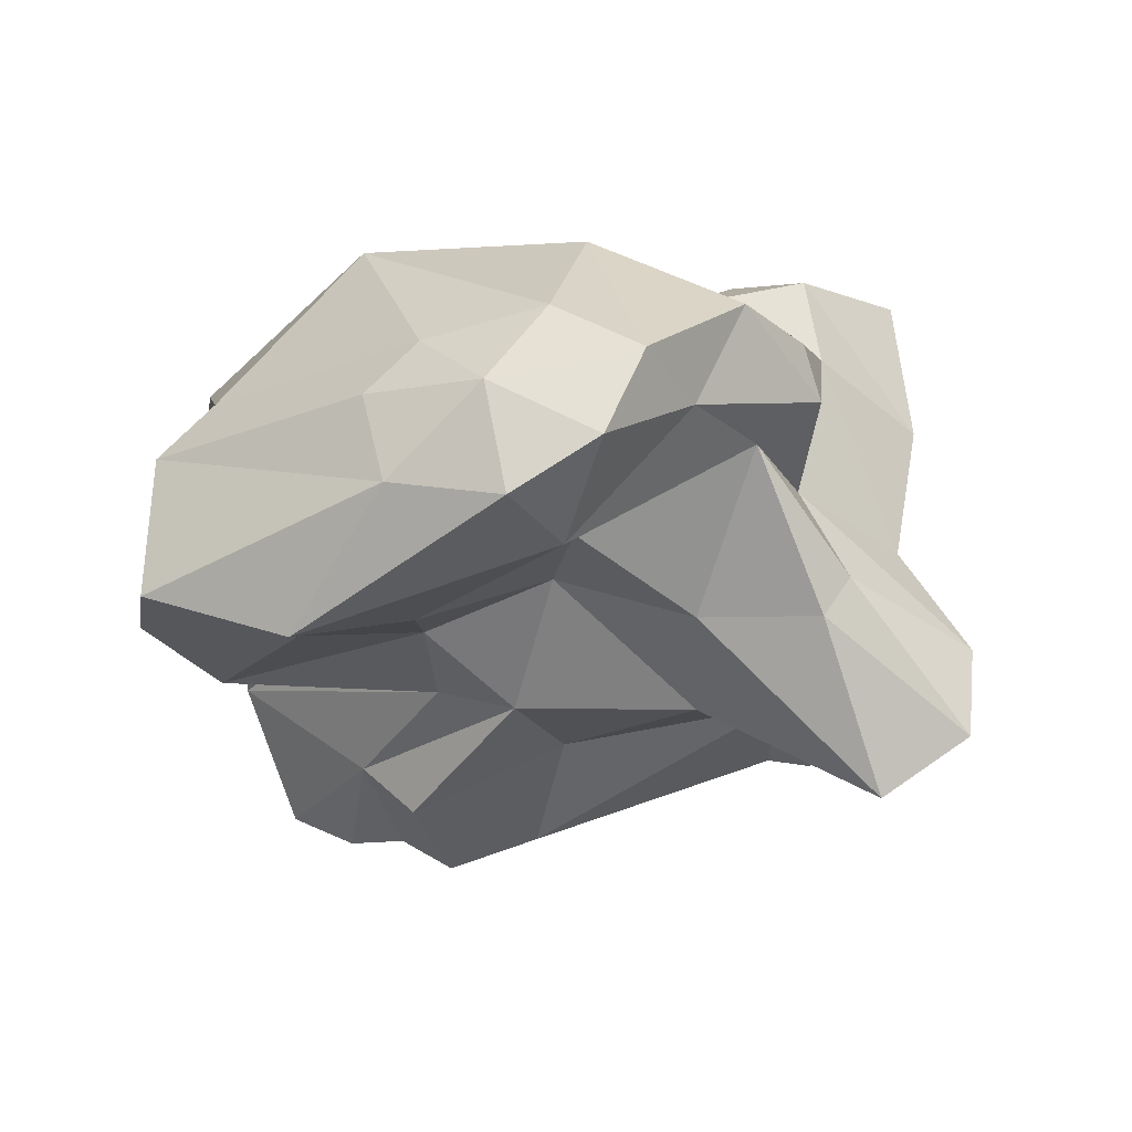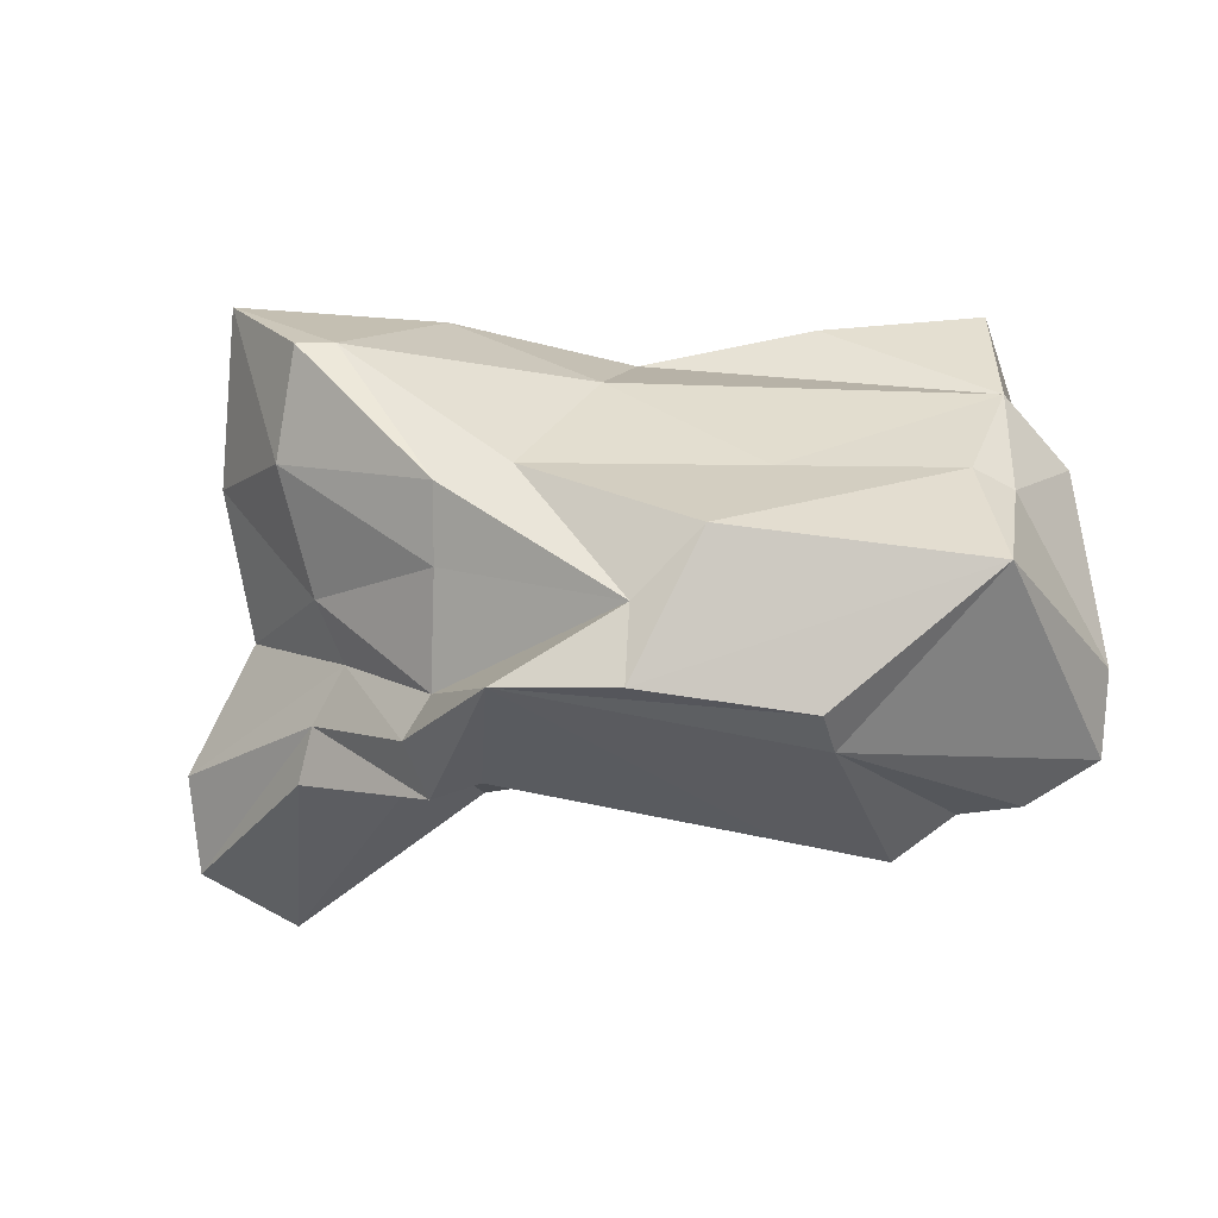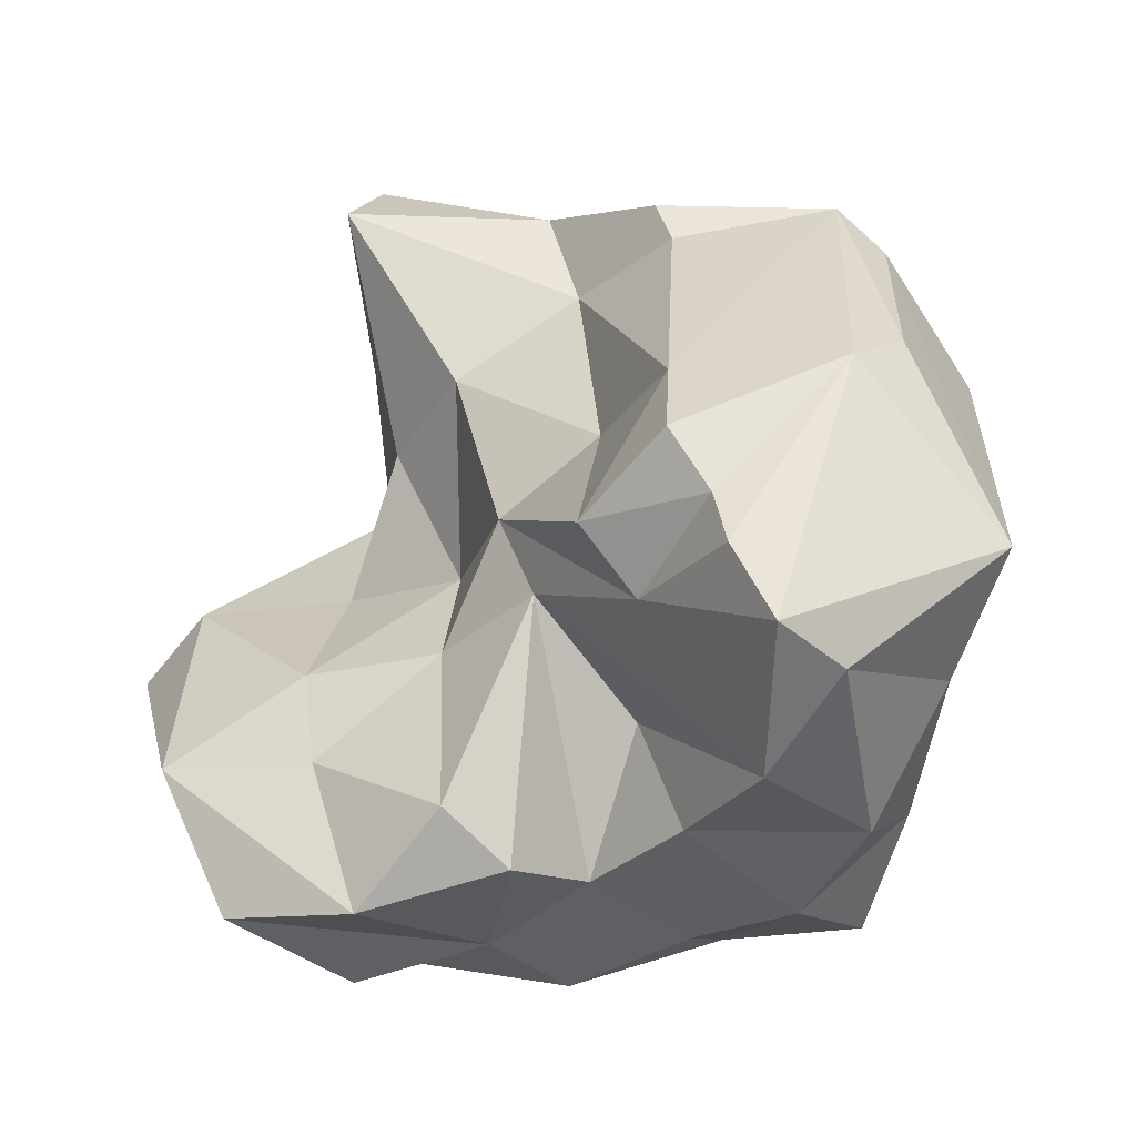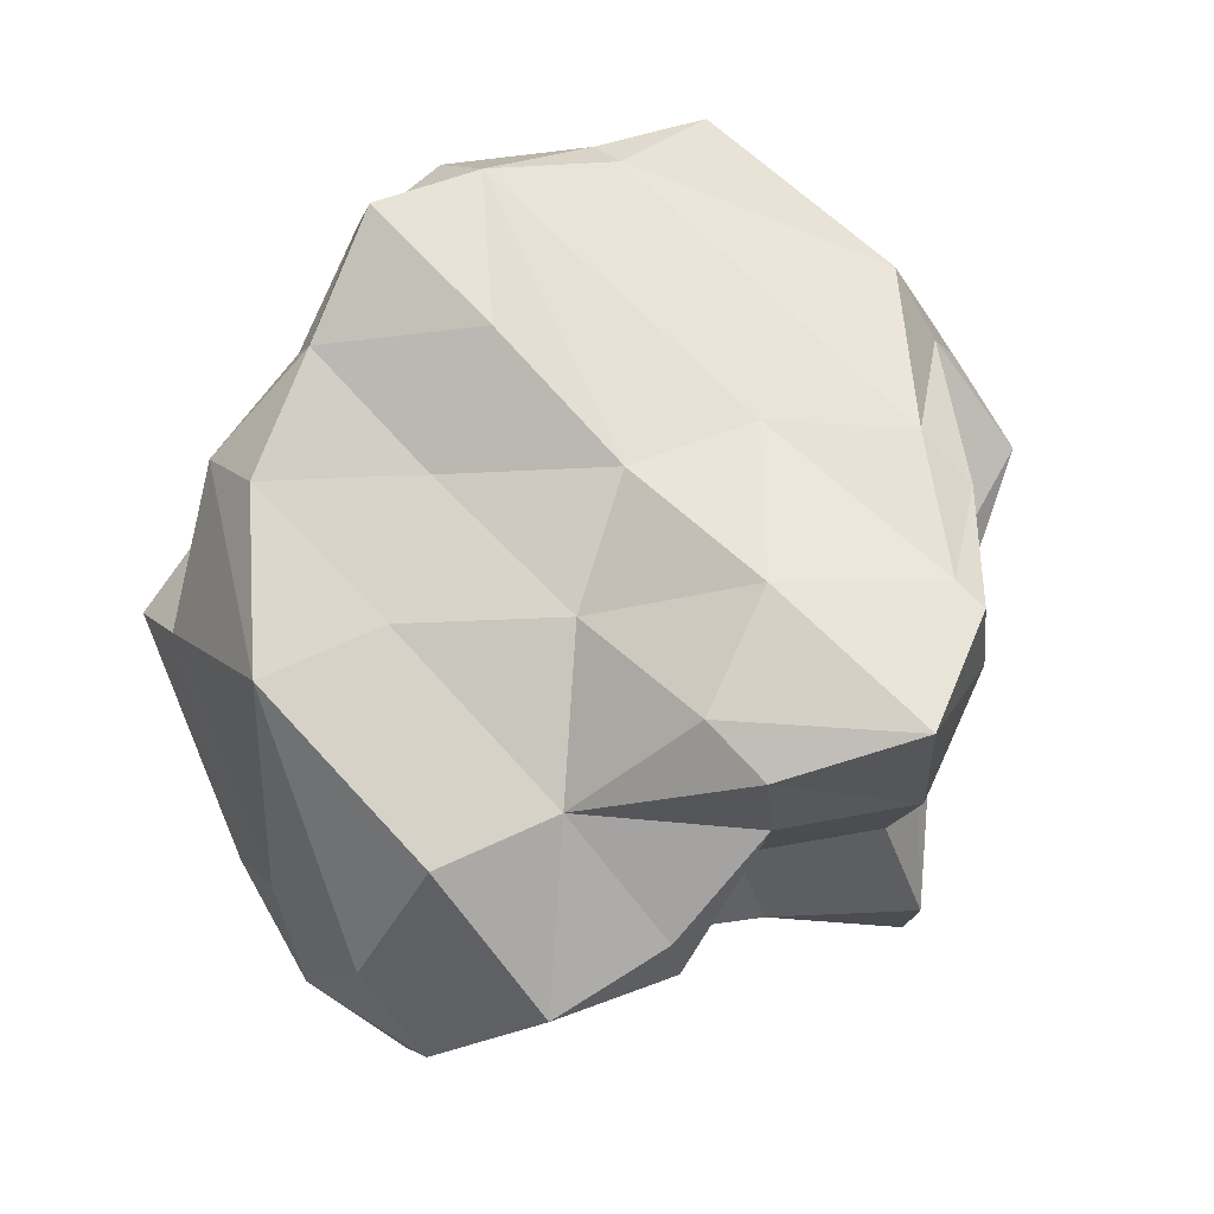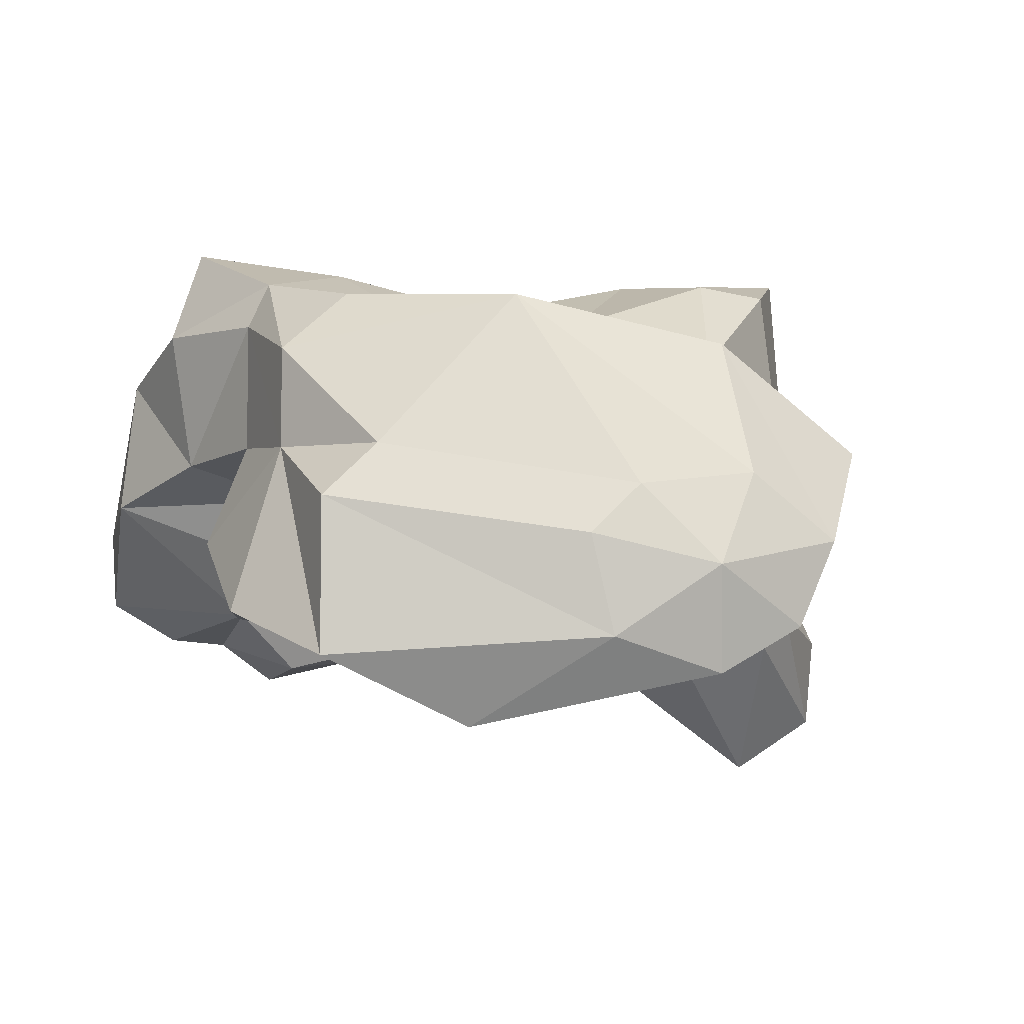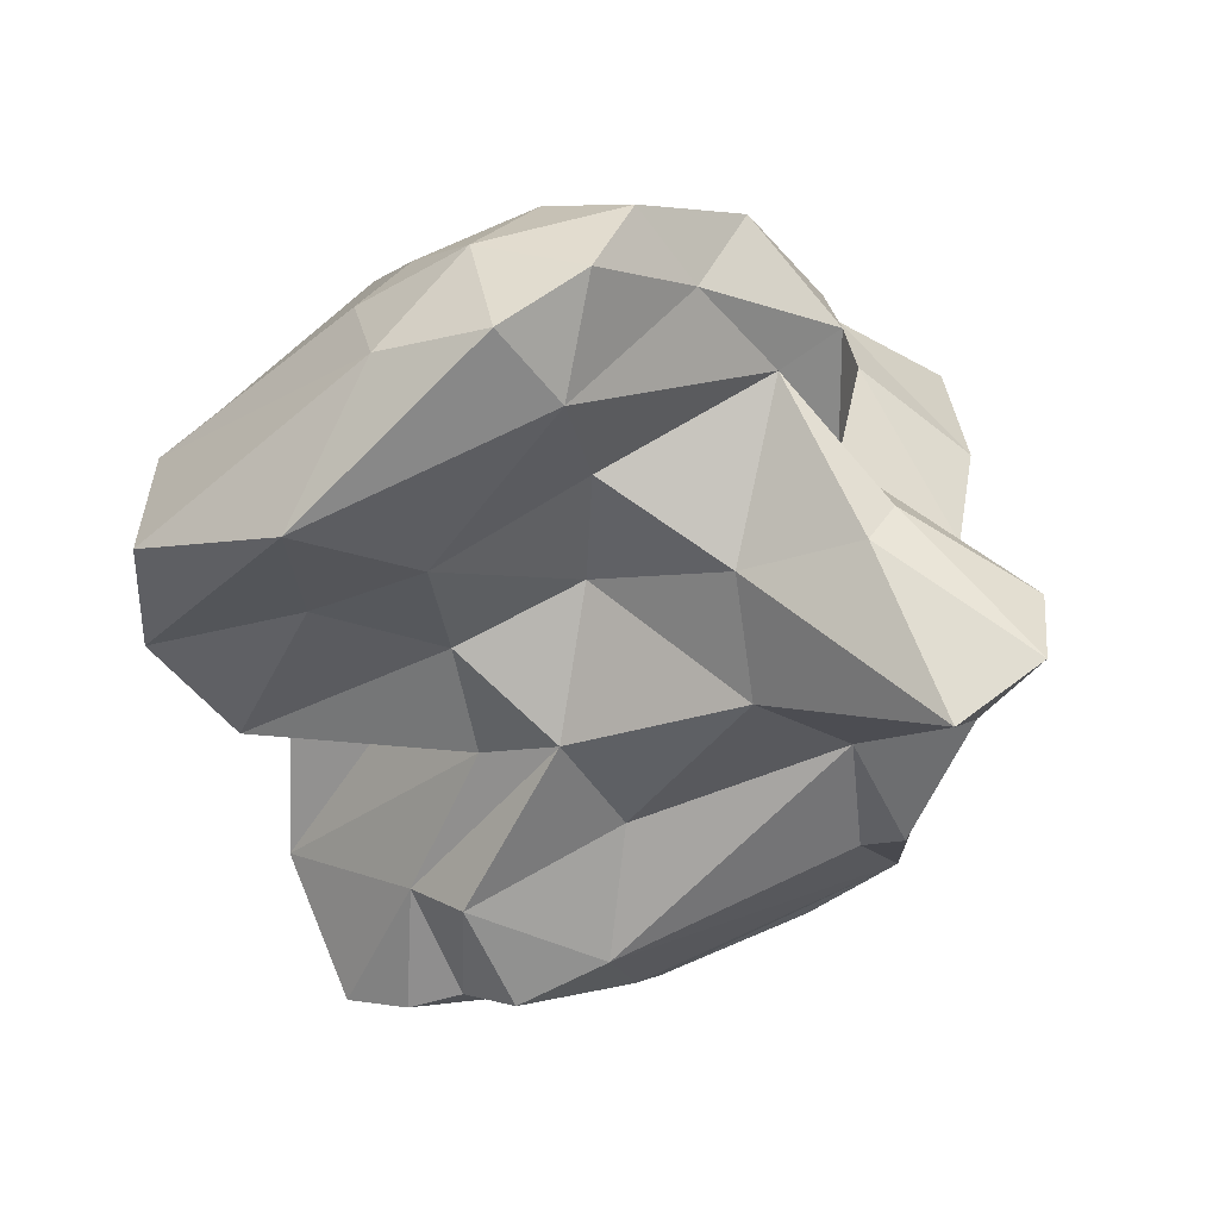
<metadata>
{"format":"obj","ext":"obj","renderer":"f3d","projection":"perspective","resolution":1024,"background":"white","views":[{"elev":-32.5,"azim":-84.1,"up":"+Y"},{"elev":8.9,"azim":72.2,"up":"+Y"},{"elev":-42.1,"azim":46.2,"up":"+Z"},{"elev":69.1,"azim":-53.7,"up":"+Y"},{"elev":-5.6,"azim":-120.1,"up":"+Y"},{"elev":-55.8,"azim":-78.0,"up":"+Y"}]}
</metadata>
<code>
o talus
v -0.01534 -0.001709 -0.00502
v -0.01489 -0.004263 -0.007677
v -0.01753 -0.005773 -0.001672
v -0.01513 -0.009392 -0.006469
v -0.01614 -0.01116 -0.00075
v -0.01689 -0.008737 0.003632
v -0.01721 -0.004306 0.005621
v -0.01641 -0.000916 0.00114
v -0.009812 0.008402 -0.009034
v -0.008588 0.000363 -0.01633
v -0.008109 -0.002378 -0.01918
v -0.008156 -0.01031 -0.01921
v -0.009509 -0.01384 -0.01159
v -0.01175 -0.01107 0.00135
v -0.01279 -0.004464 0.007535
v -0.0132 0.000903 0.01008
v -0.01183 0.006489 0.002472
v -0.002403 0.009072 -0.0151
v -0.001819 0.005958 -0.01856
v -0.001849 0.000709 -0.01858
v -0.001458 -0.007908 -0.02114
v -0.002952 -0.00981 -0.01265
v -0.003984 -0.009892 -0.006743
v -0.005343 -0.006355 0.001153
v -0.006902 -0.002759 0.01022
v -0.007451 -0.000894 0.01343
v -0.007312 0.002795 0.01277
v -0.006053 0.006568 0.005703
v -0.00404 0.008542 -0.005741
v 0.004224 0.01054 -0.01666
v 0.004404 0.008107 -0.01778
v 0.004365 0.001357 -0.01781
v 0.004701 -0.003949 -0.01992
v 0.004377 -0.007954 -0.01822
v 0.00249 -0.006676 -0.007377
v 0.001319 -0.004636 -0.000596
v 2e-05 -0.008159 0.006716
v -0.001083 -0.009117 0.01299
v -0.00132 -0.007122 0.01442
v -0.000879 -0.001614 0.0121
v -0.001113 0.006381 0.01373
v -0.000964 0.01176 0.01308
v -0.000284 0.01221 0.009203
v 0.001097 0.009358 0.001186
v 0.002786 0.009264 -0.00848
v 0.01082 0.0132 -0.01798
v 0.01107 0.008327 -0.0196
v 0.01082 0.001011 -0.01846
v 0.00979 -0.000758 -0.01262
v 0.008875 -0.006587 -0.007593
v 0.008122 -0.008226 -0.003352
v 0.006425 -0.009819 0.006307
v 0.004808 -0.01622 0.01533
v 0.004027 -0.01342 0.0199
v 0.003969 -0.008552 0.02041
v 0.004587 -0.002166 0.01711
v 0.004393 0.005266 0.0185
v 0.004559 0.01389 0.01786
v 0.006297 0.01311 0.007881
v 0.007844 0.01095 -0.001054
v 0.009372 0.01261 -0.009729
v 0.01682 0.009905 -0.01612
v 0.01735 0.00629 -0.01933
v 0.01745 -0.000895 -0.02016
v 0.01614 -0.007106 -0.01286
v 0.01559 -0.01024 -0.009858
v 0.01412 -0.007268 -0.00135
v 0.01208 -0.006681 0.01035
v 0.01101 -0.007763 0.01644
v 0.01115 -0.005011 0.01578
v 0.01143 -0.002194 0.01425
v 0.01122 0.000865 0.01555
v 0.01098 0.007109 0.01718
v 0.01117 0.01255 0.01628
v 0.01149 0.01256 0.01443
v 0.01356 0.01066 0.002543
v 0.02274 0.006111 -0.01388
v 0.02348 -0.002124 -0.01841
v 0.02341 -0.006313 -0.01819
v 0.02278 -0.008386 -0.01462
v 0.02224 -0.008646 -0.01155
v 0.02171 -0.01078 -0.0086
v 0.02085 -0.00961 -0.003608
v 0.01854 -0.006527 0.009704
v 0.01814 -0.007222 0.01198
v 0.01795 -0.004539 0.01316
v 0.01819 -0.002472 0.01188
v 0.01825 0.003153 0.01171
v 0.01827 0.006965 0.01173
v 0.01888 0.007665 0.008285
v 0.02086 0.007388 -0.003044
v 0.02241 0.007167 -0.01191
v 0.02857 0.003878 -0.01097
v 0.02721 -0.004271 -0.003496
v 0.02466 -0.001069 0.01117
v 0.02573 0.002451 0.005214
v 0.02631 0.00571 0.002026
v 0.02861 -0.002347 -0.002356
v 0.02717 -0.000936 0.005899
f 1 2 3
f 2 4 3
f 4 5 3
f 5 6 3
f 6 7 3
f 7 8 3
f 8 1 3
f 9 10 1
f 10 2 1
f 10 11 2
f 11 4 2
f 11 12 4
f 12 13 4
f 13 5 4
f 13 14 5
f 14 6 5
f 14 15 6
f 15 7 6
f 15 16 7
f 16 17 7
f 17 8 7
f 17 9 8
f 9 1 8
f 18 19 9
f 19 10 9
f 19 20 10
f 20 11 10
f 20 12 11
f 20 21 12
f 21 13 12
f 21 22 13
f 22 23 13
f 23 14 13
f 23 24 14
f 24 25 14
f 25 15 14
f 25 26 15
f 26 16 15
f 26 27 16
f 27 28 16
f 28 17 16
f 28 29 17
f 29 9 17
f 29 18 9
f 30 19 18
f 30 31 19
f 31 20 19
f 31 32 20
f 32 33 20
f 33 21 20
f 33 34 21
f 34 22 21
f 34 35 22
f 35 23 22
f 35 36 23
f 36 24 23
f 36 37 24
f 37 25 24
f 37 38 25
f 38 39 25
f 39 40 25
f 40 26 25
f 40 41 26
f 41 27 26
f 41 28 27
f 41 42 28
f 42 43 28
f 43 44 28
f 44 29 28
f 44 45 29
f 45 18 29
f 45 30 18
f 46 47 30
f 47 31 30
f 47 48 31
f 48 32 31
f 48 49 32
f 49 50 32
f 50 33 32
f 50 34 33
f 50 35 34
f 50 51 35
f 51 36 35
f 51 52 36
f 52 37 36
f 52 53 37
f 53 38 37
f 53 54 38
f 54 39 38
f 54 55 39
f 55 40 39
f 55 56 40
f 56 41 40
f 56 57 41
f 57 42 41
f 57 58 42
f 58 43 42
f 58 59 43
f 59 44 43
f 59 60 44
f 60 45 44
f 60 61 45
f 61 30 45
f 61 46 30
f 62 47 46
f 62 63 47
f 63 48 47
f 63 64 48
f 64 49 48
f 64 50 49
f 64 65 50
f 65 51 50
f 65 66 51
f 66 67 51
f 67 52 51
f 67 68 52
f 68 53 52
f 68 69 53
f 69 54 53
f 69 70 54
f 70 55 54
f 70 71 55
f 71 56 55
f 71 72 56
f 72 57 56
f 72 73 57
f 73 58 57
f 73 74 58
f 74 75 58
f 75 59 58
f 75 76 59
f 76 60 59
f 76 62 60
f 62 61 60
f 62 46 61
f 77 63 62
f 77 78 63
f 78 64 63
f 78 79 64
f 79 65 64
f 79 80 65
f 80 81 65
f 81 66 65
f 81 82 66
f 82 83 66
f 83 67 66
f 83 68 67
f 83 84 68
f 84 85 68
f 85 69 68
f 85 70 69
f 85 86 70
f 86 71 70
f 86 87 71
f 87 72 71
f 87 88 72
f 88 73 72
f 88 89 73
f 89 74 73
f 89 75 74
f 89 90 75
f 90 76 75
f 90 91 76
f 91 62 76
f 91 92 62
f 92 77 62
f 93 78 77
f 93 79 78
f 93 94 79
f 94 80 79
f 94 81 80
f 94 82 81
f 94 83 82
f 94 95 83
f 95 84 83
f 95 85 84
f 95 86 85
f 95 87 86
f 95 96 87
f 96 88 87
f 96 89 88
f 96 90 89
f 96 97 90
f 97 91 90
f 97 92 91
f 97 93 92
f 93 77 92
f 98 94 93
f 98 95 94
f 98 99 95
f 99 96 95
f 99 97 96
f 99 93 97
f 99 98 93

</code>
